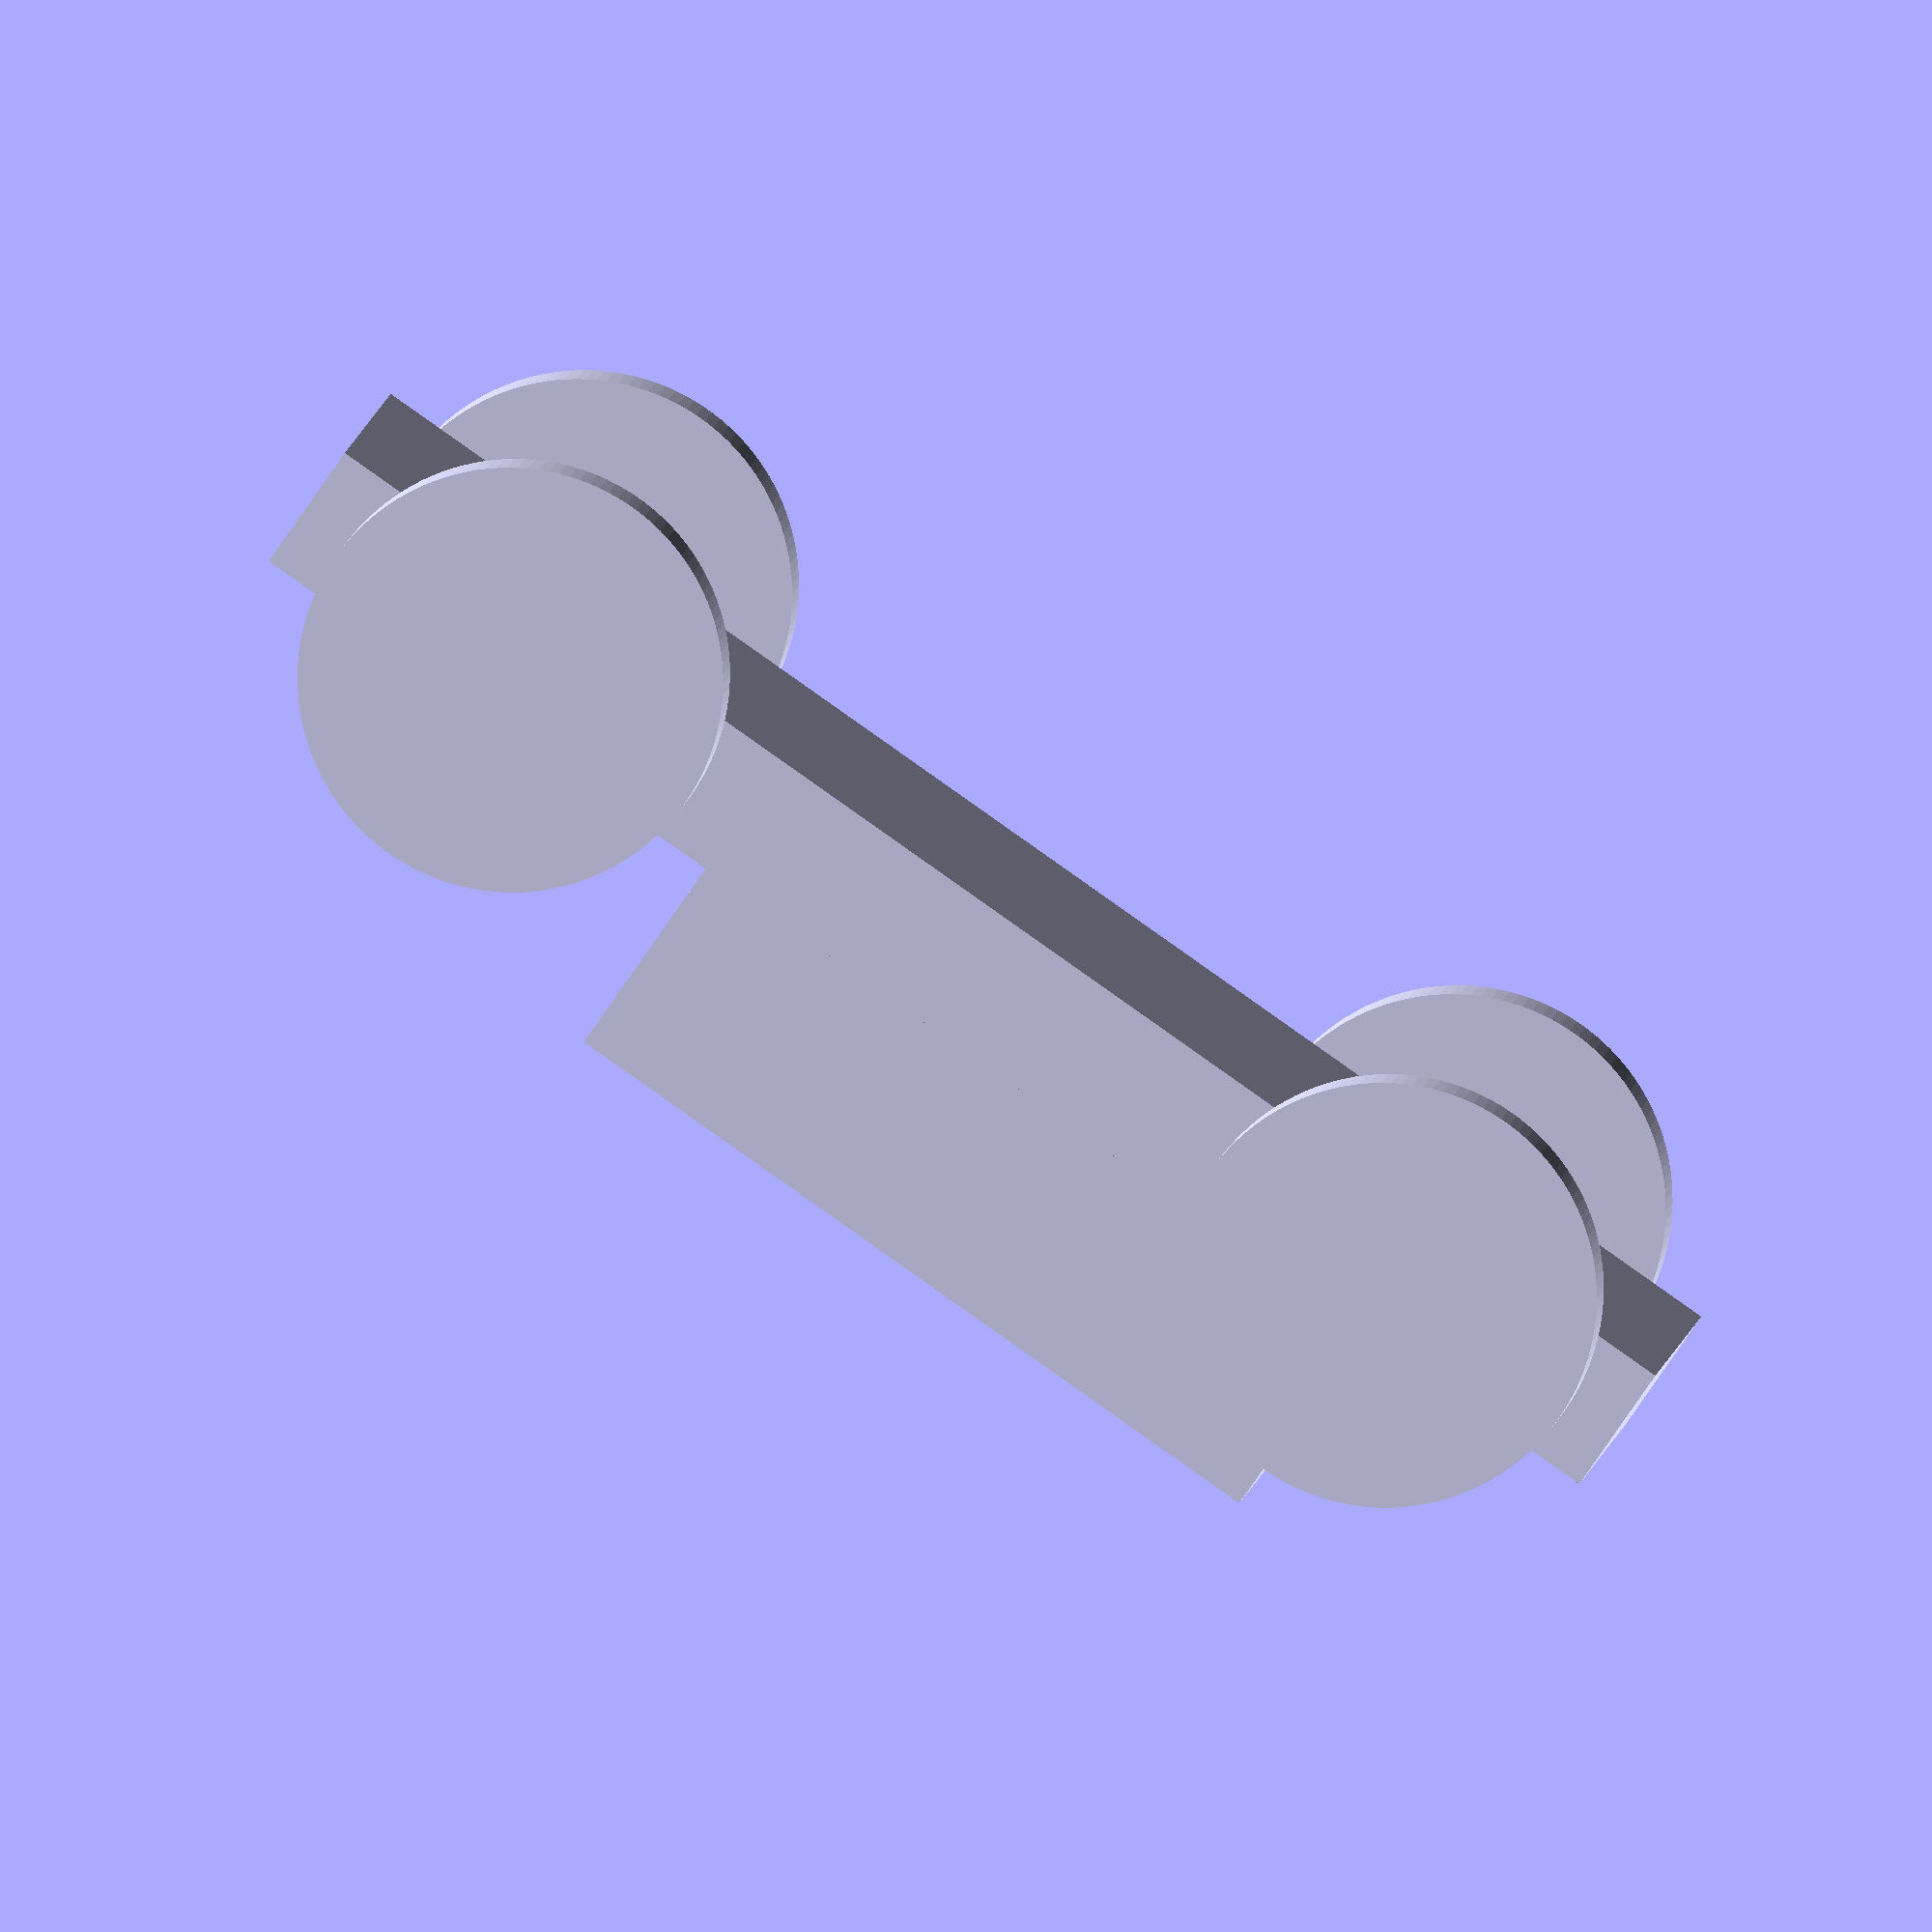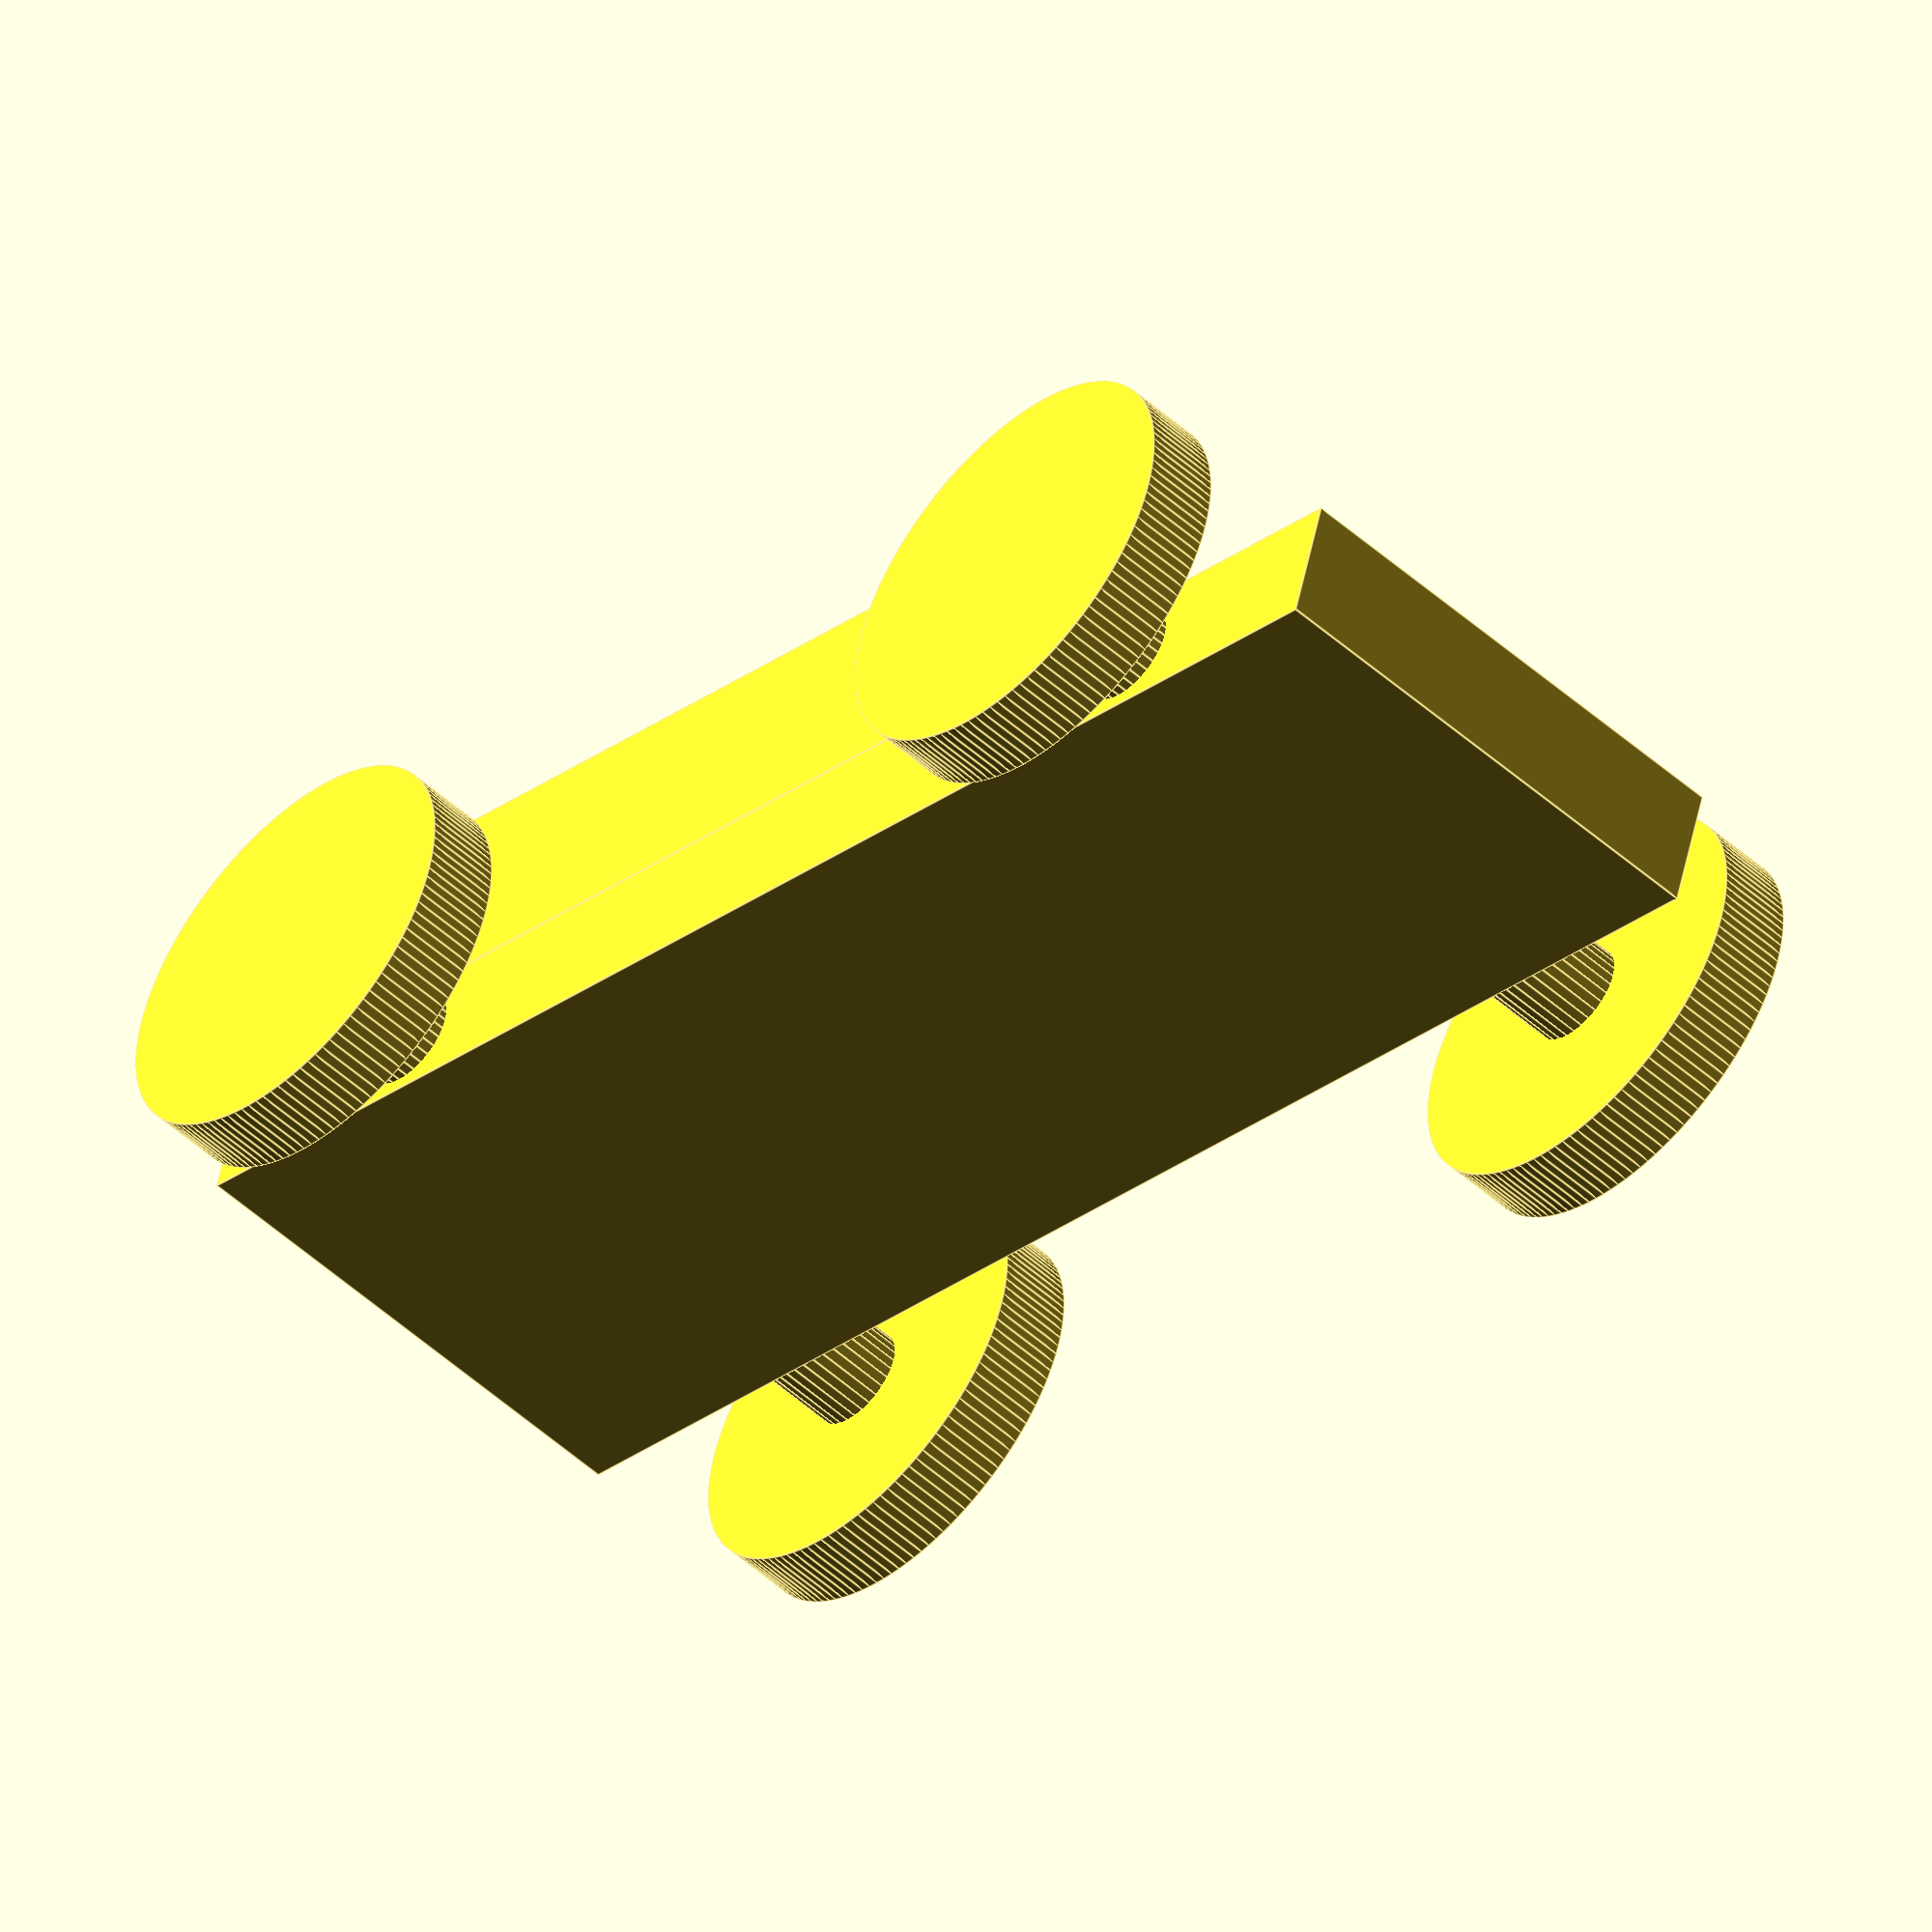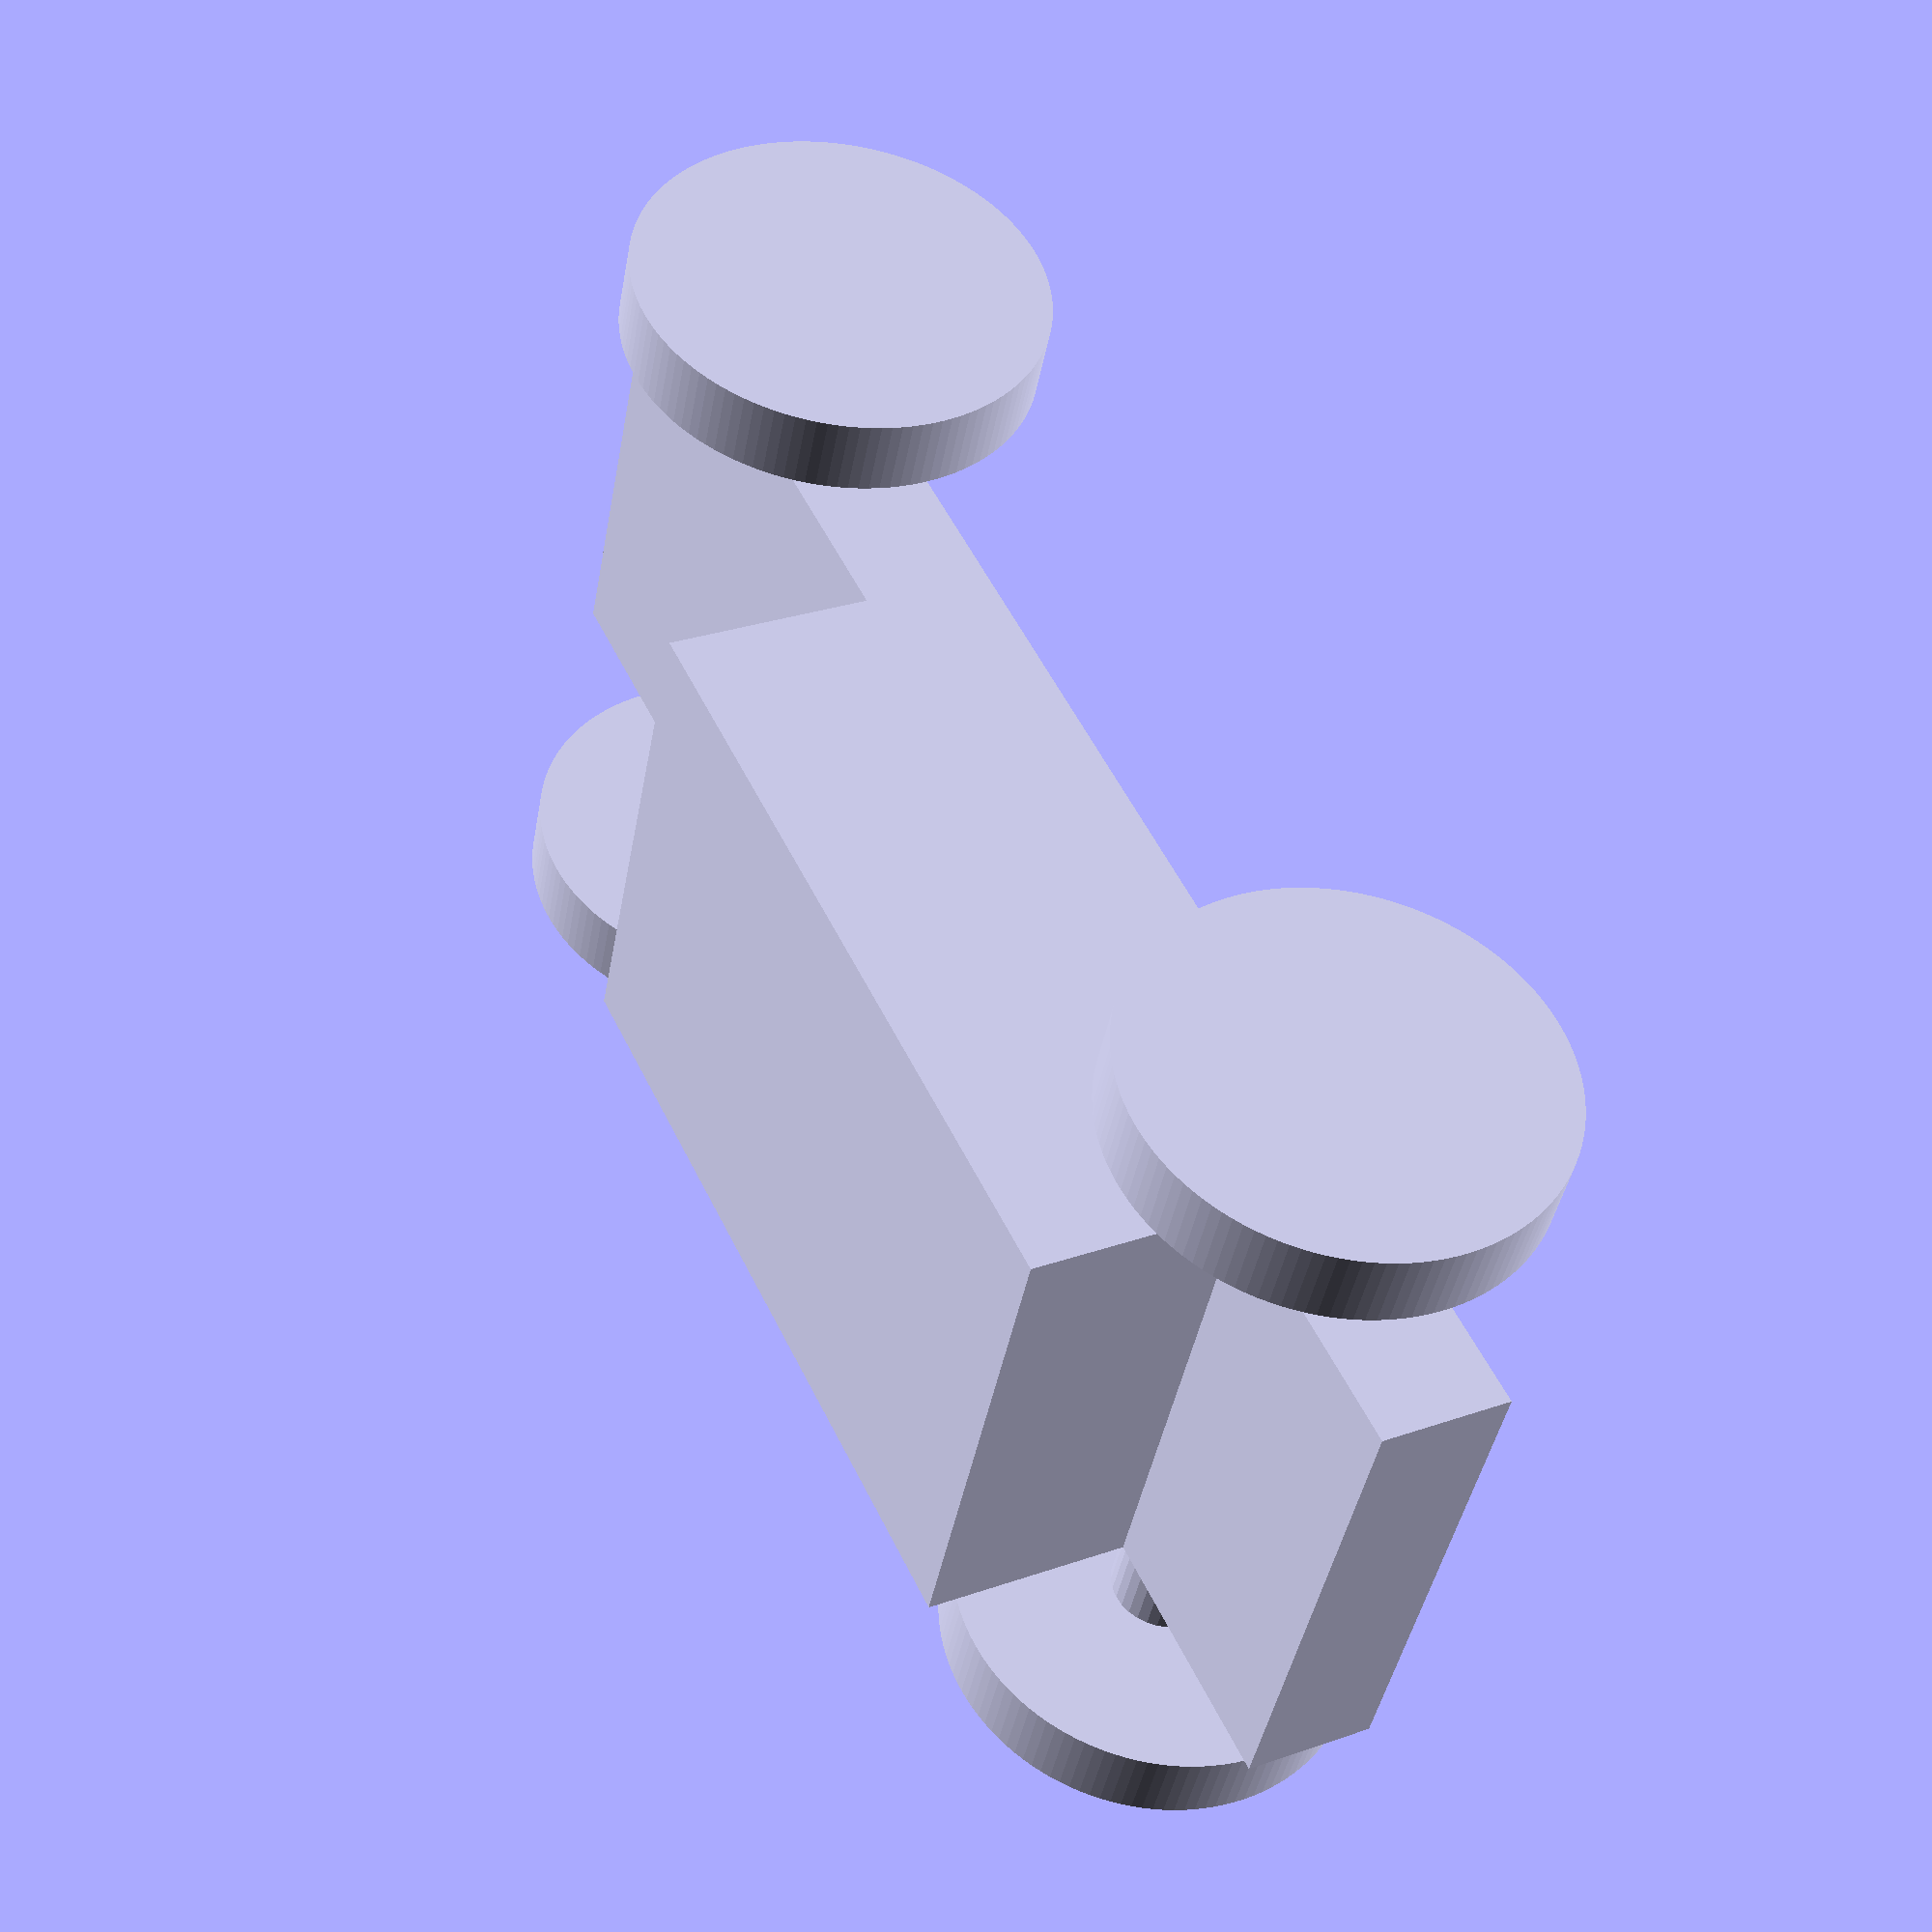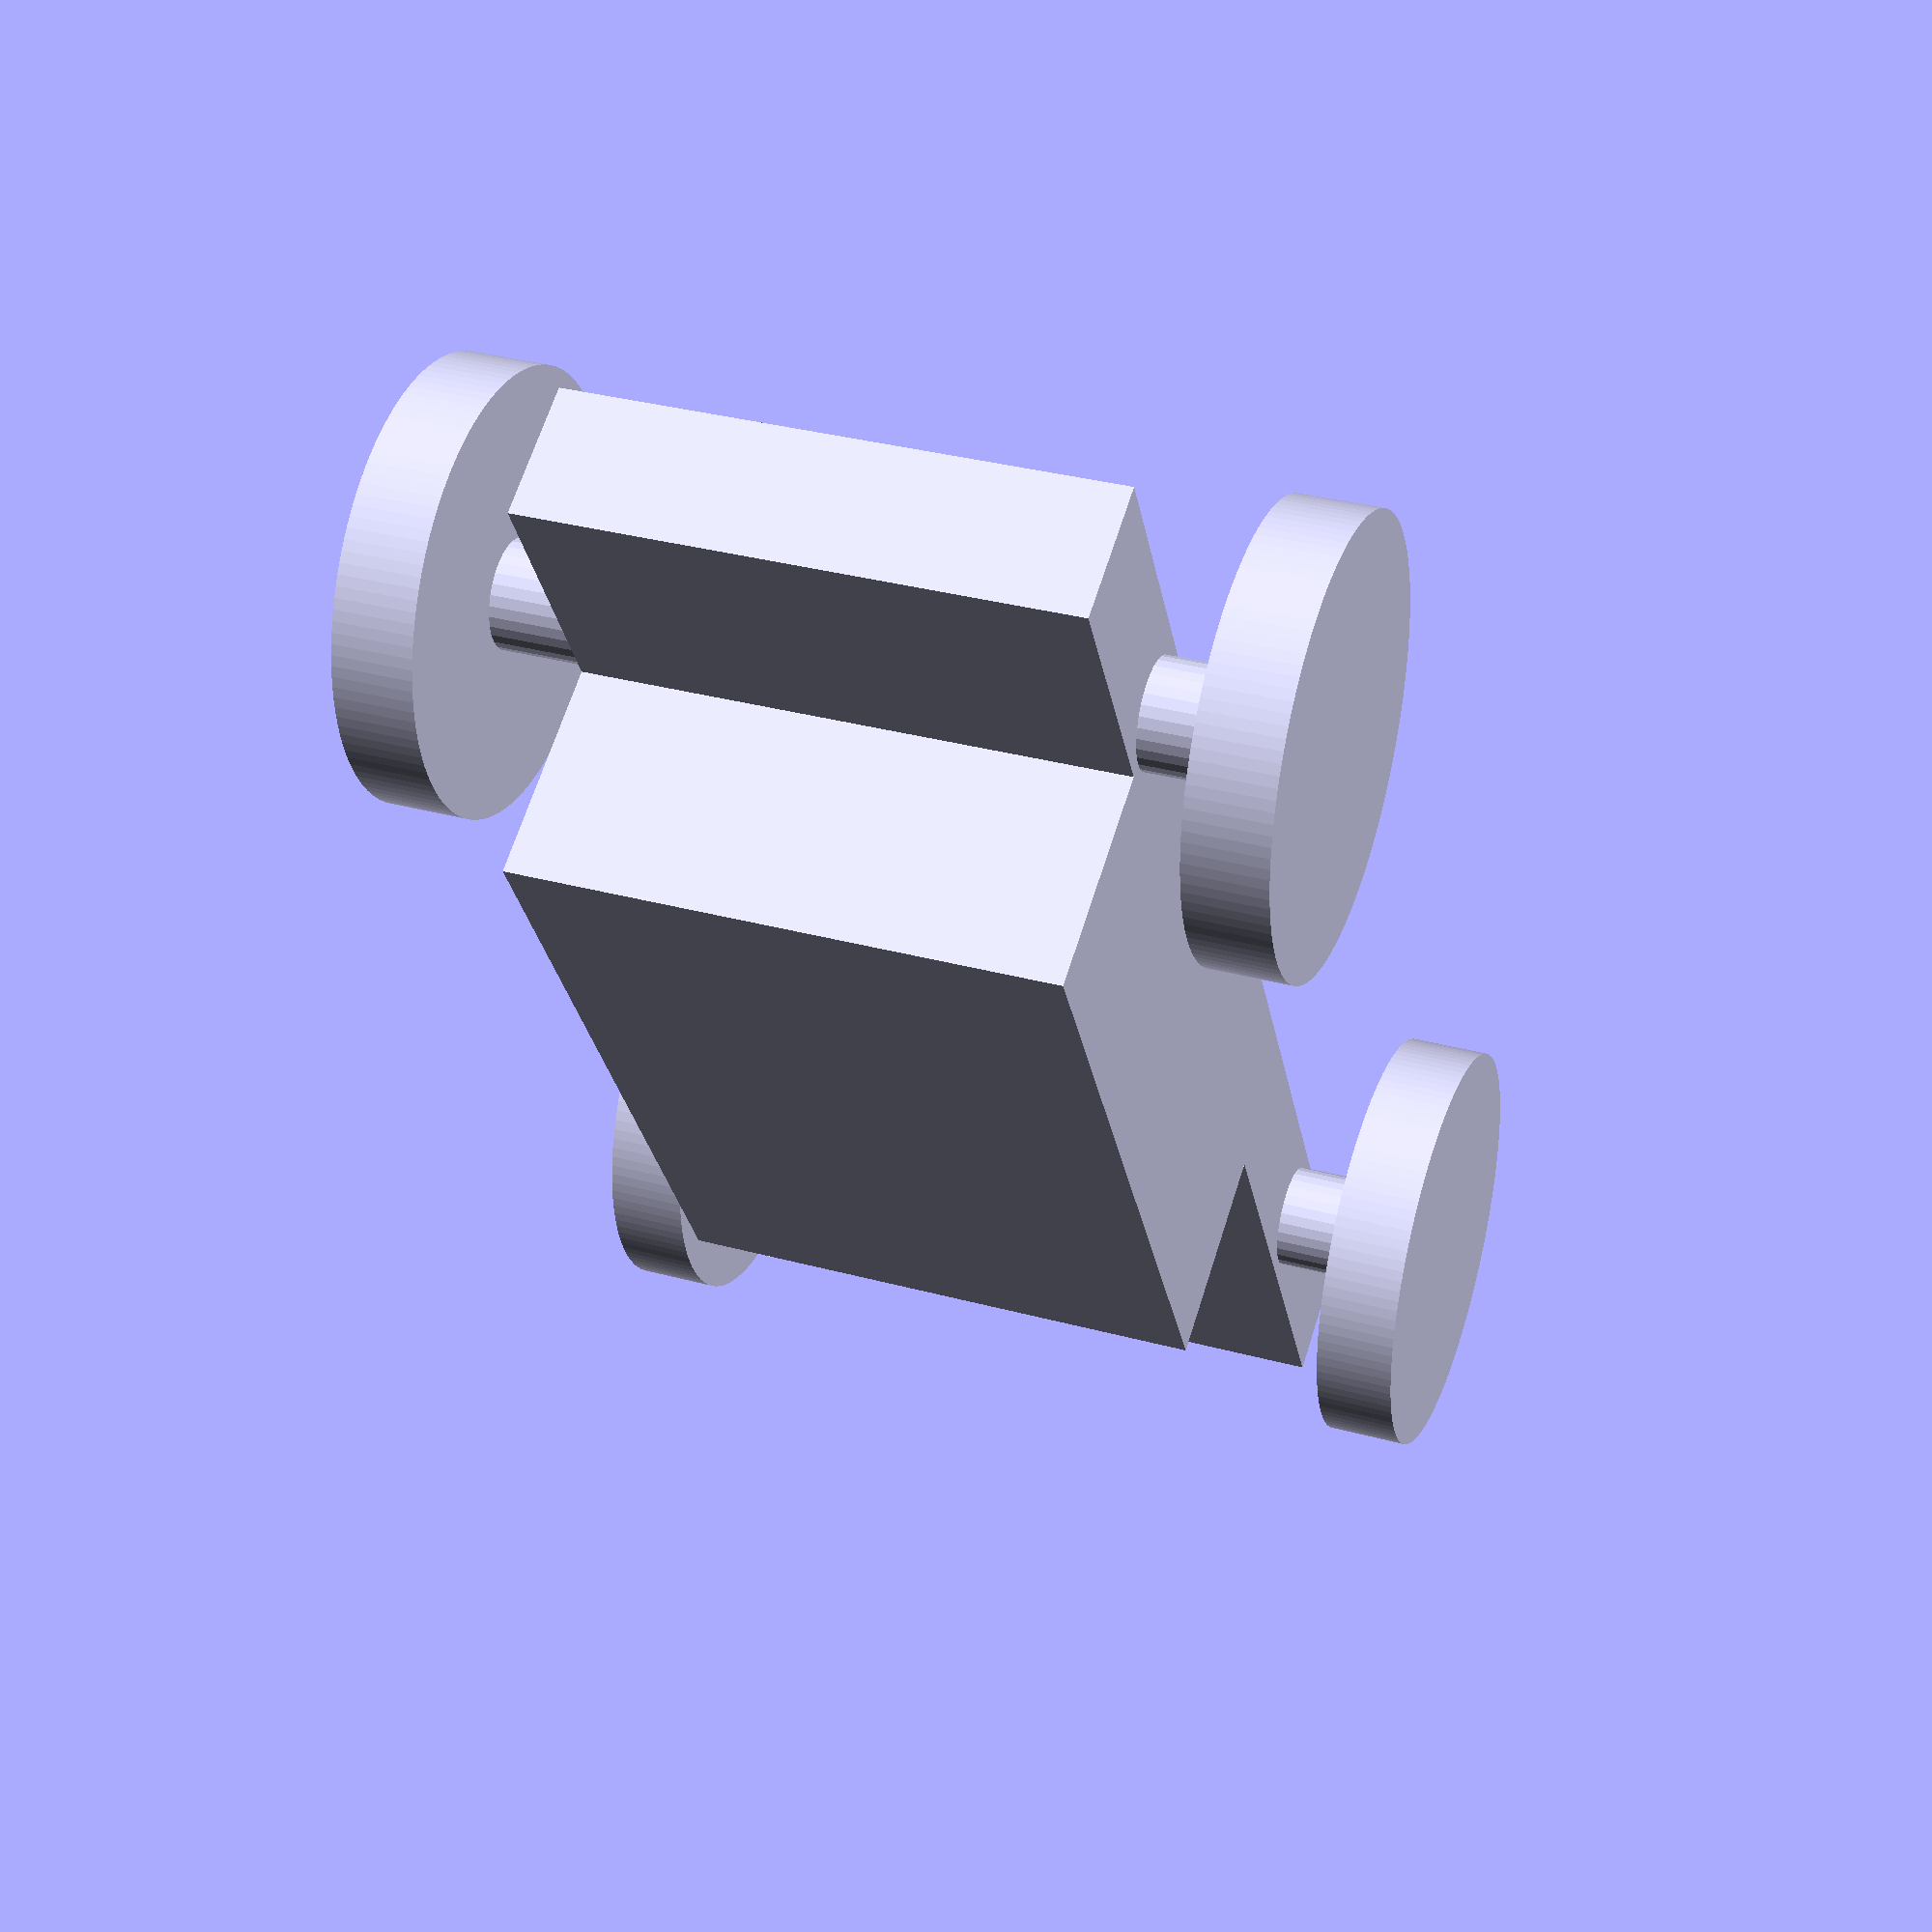
<openscad>
$fa = 1;
$fs = 0.4;
wheel_radius = 8;
base_height = 5;
top_height = 8;
// Car body base
cube([60,20,base_height],center=true);
// Car body top
translate([5,0,base_height/2+top_height/2 - 0.001])
    cube([30,20,top_height],center=true);
// Front left wheel
translate([-20,-15,0])
    rotate([90,0,0])
    cylinder(h=3,r=wheel_radius,center=true);
// Front right wheel
translate([-20,15,0])
    rotate([90,0,0])
    cylinder(h=3,r=wheel_radius,center=true);
// Rear left wheel
translate([20,-15,0])
    rotate([90,0,0])
    cylinder(h=3,r=wheel_radius,center=true);
// Rear right wheel
translate([20,15,0])
    rotate([90,0,0])
    cylinder(h=3,r=wheel_radius,center=true);
// Front axle
translate([-20,0,0])
    rotate([90,0,0])
    cylinder(h=30,r=2,center=true);
// Rear axle
translate([20,0,0])
    rotate([90,0,0])
    cylinder(h=30,r=2,center=true);
</openscad>
<views>
elev=80.2 azim=174.0 roll=145.3 proj=o view=solid
elev=309.3 azim=46.7 roll=191.0 proj=o view=edges
elev=151.3 azim=202.0 roll=117.6 proj=p view=solid
elev=114.9 azim=79.6 roll=162.5 proj=p view=wireframe
</views>
